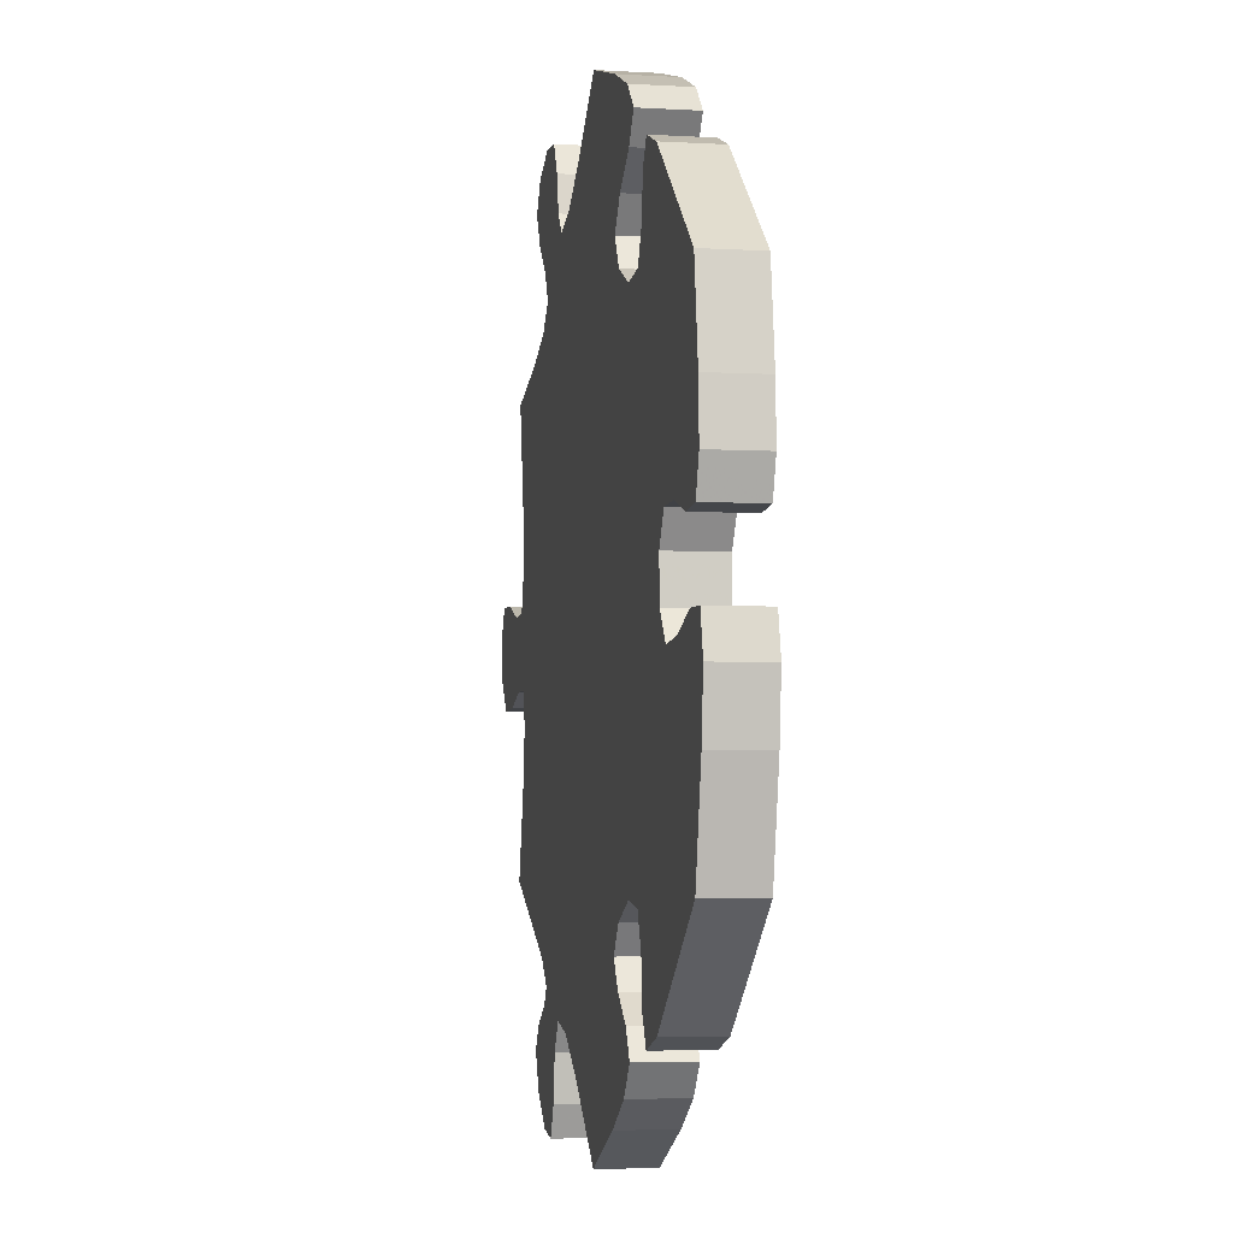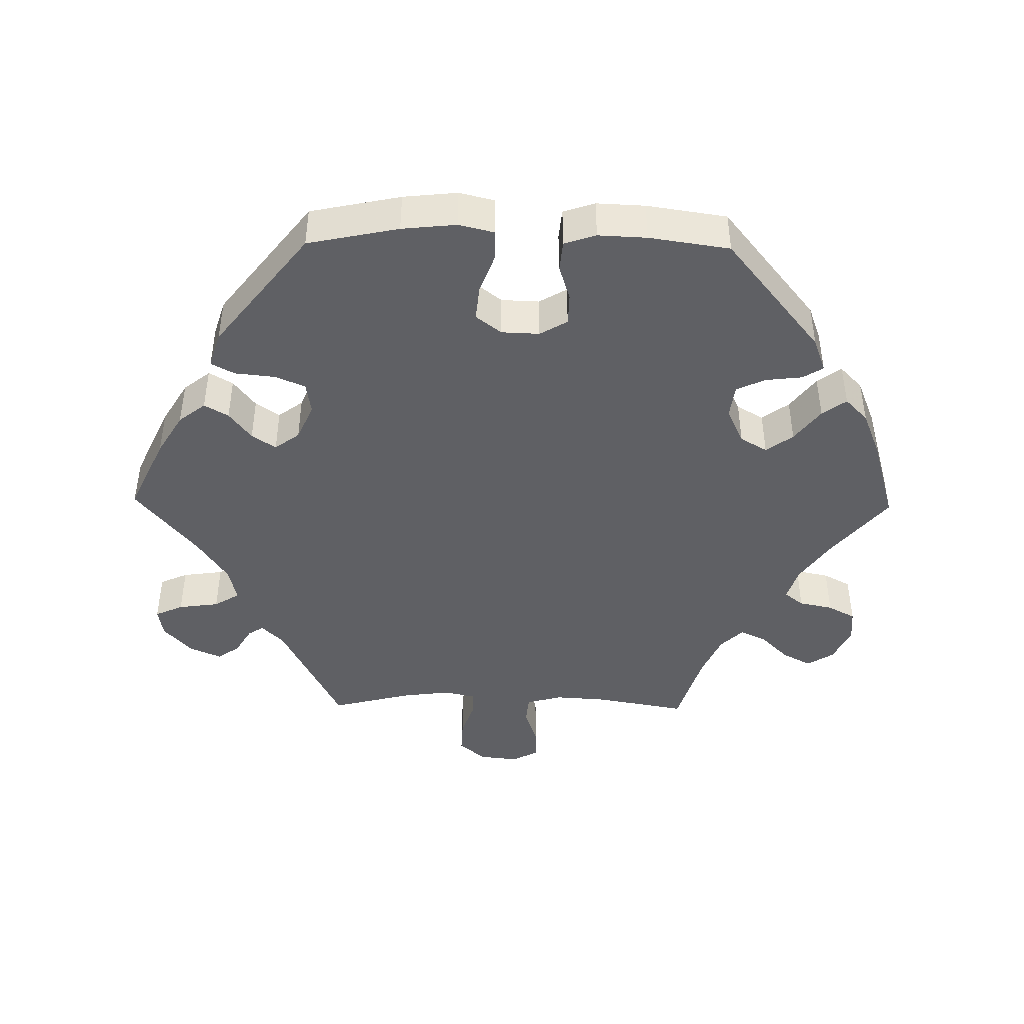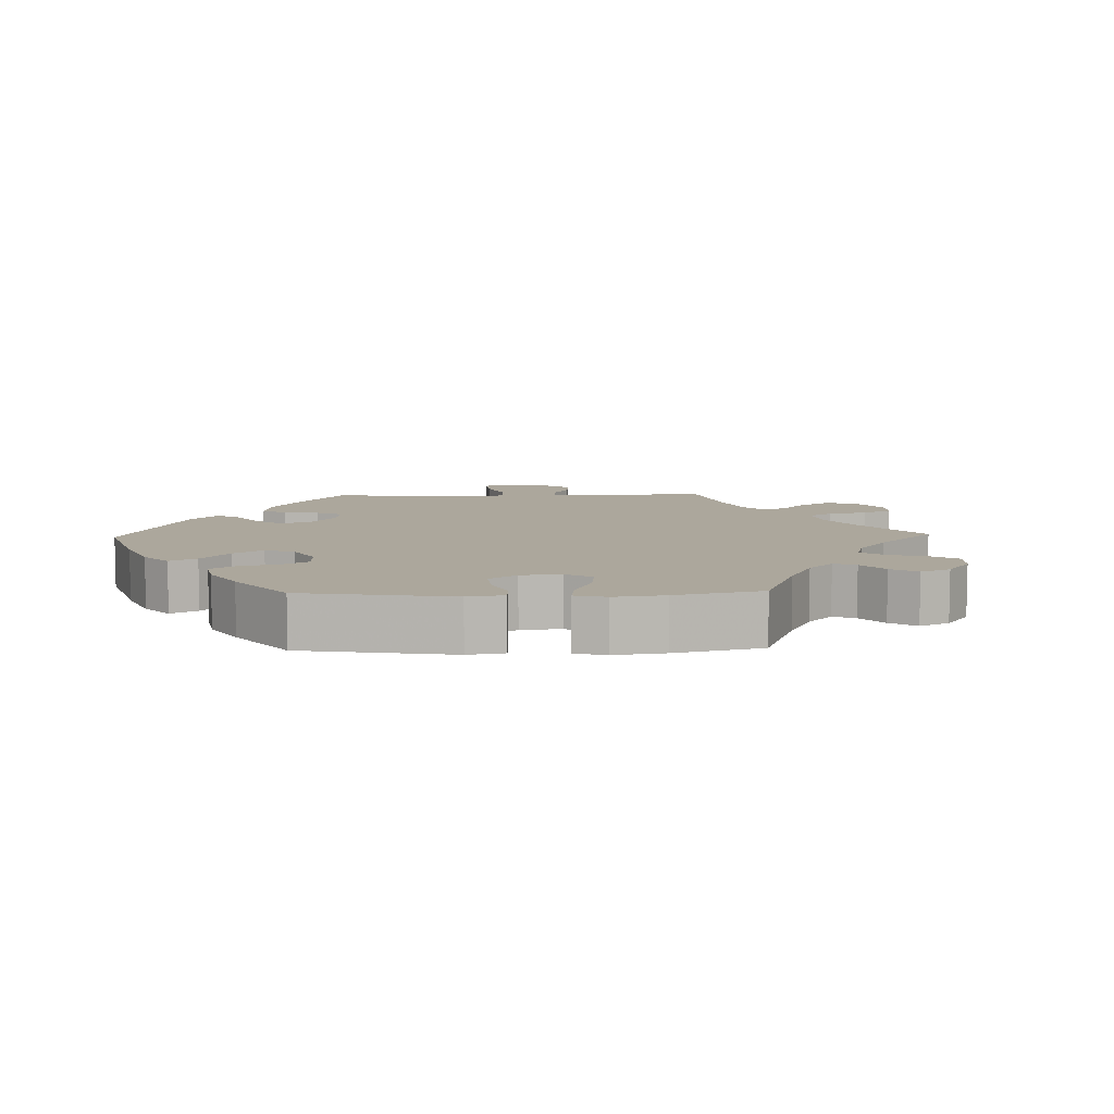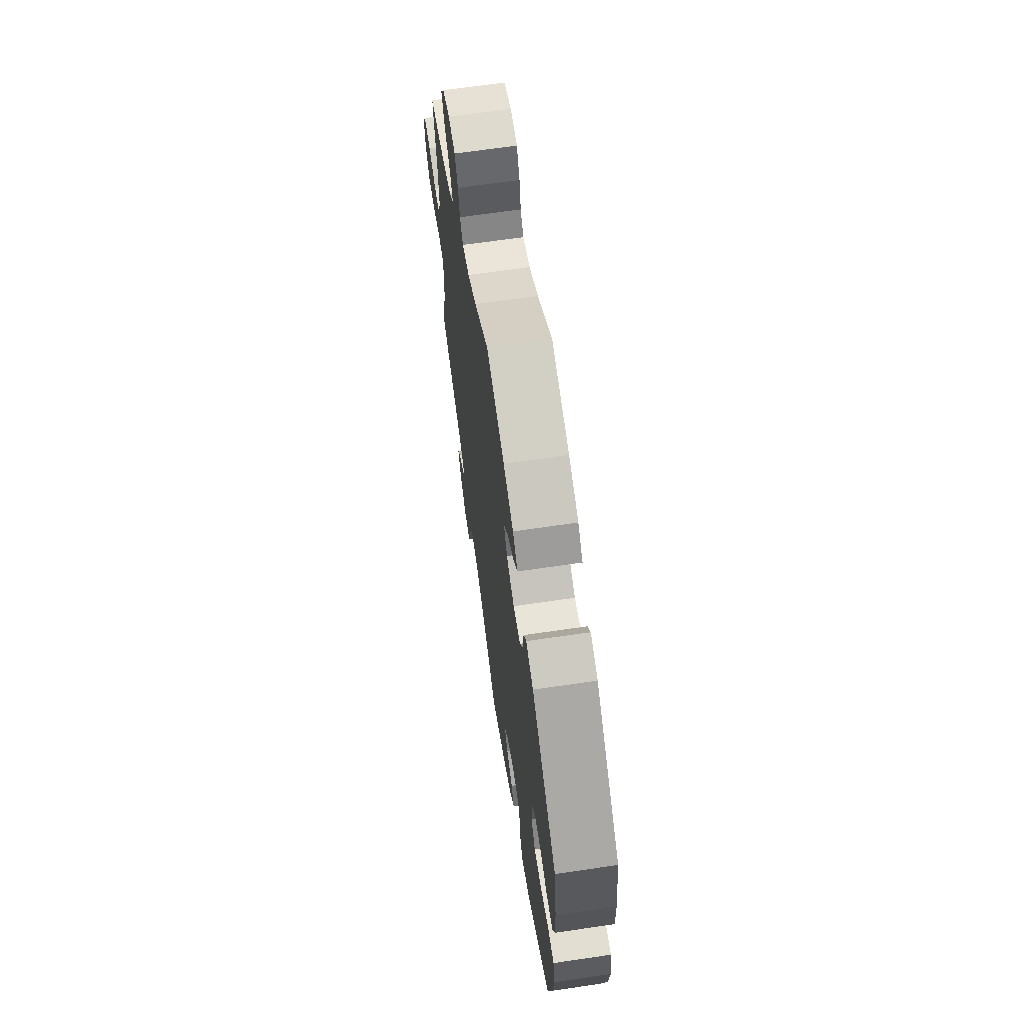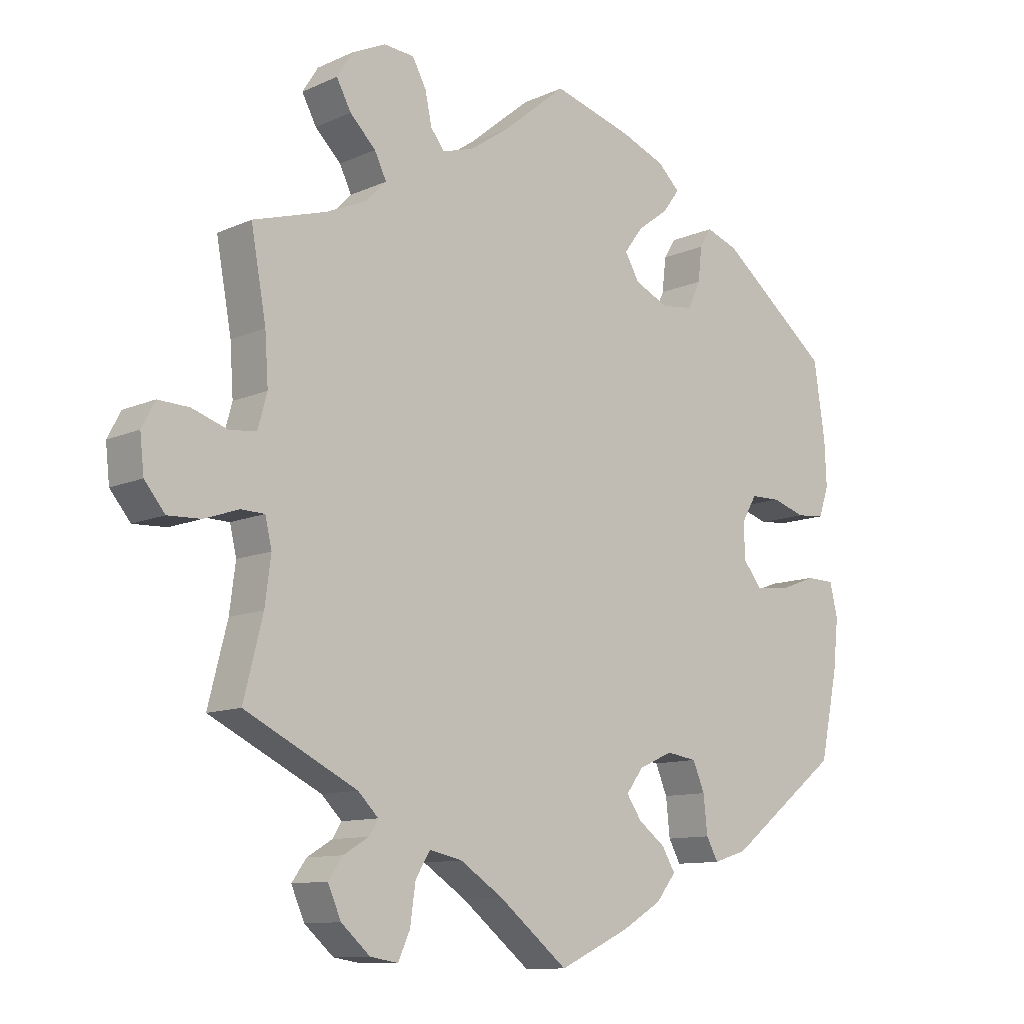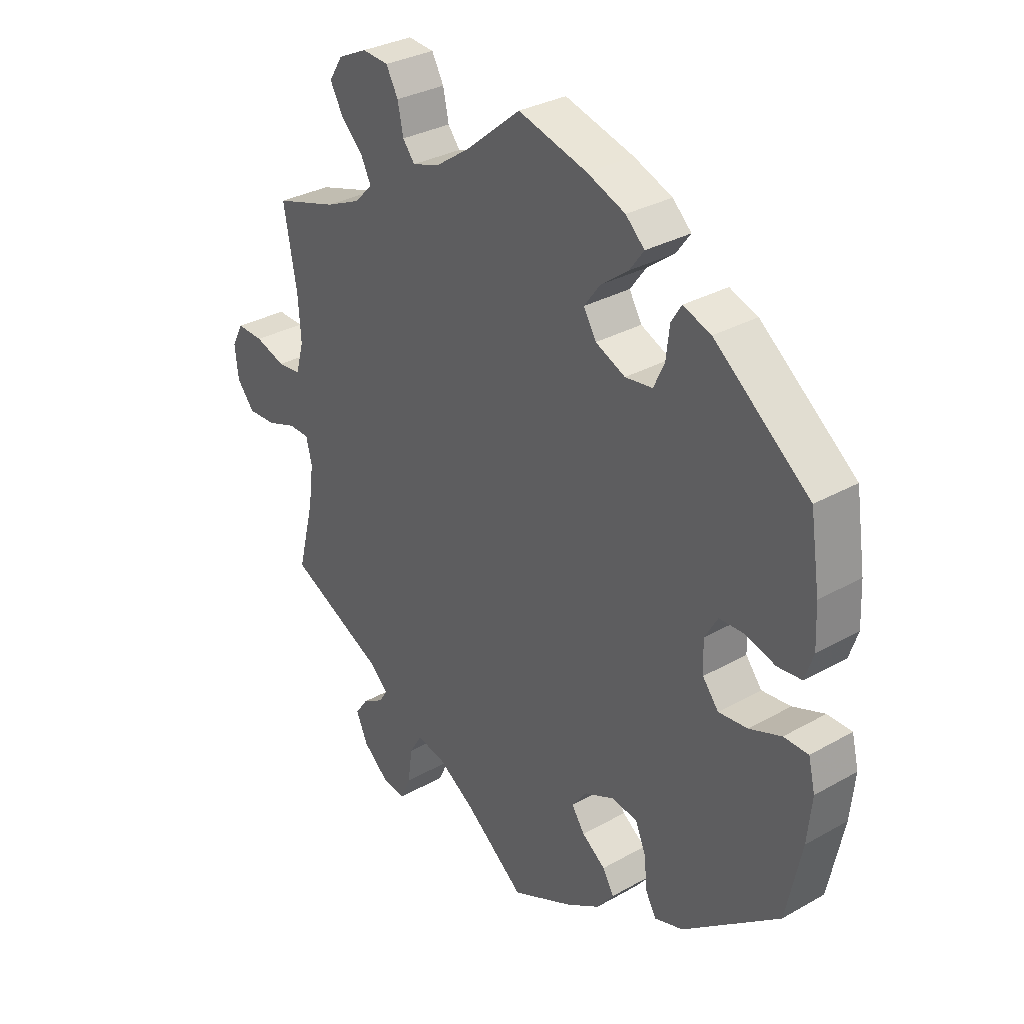
<metadata>
{"format":"obj","ext":"obj","renderer":"f3d","projection":"perspective","resolution":1024,"background":"white","views":[{"elev":-4.2,"azim":-100.7,"up":"+Z"},{"elev":-43.8,"azim":-90.9,"up":"+Y"},{"elev":8.3,"azim":-31.6,"up":"+Y"},{"elev":66.5,"azim":-98.4,"up":"+Z"},{"elev":-10.8,"azim":138.0,"up":"+Z"},{"elev":31.4,"azim":-128.8,"up":"+Z"}]}
</metadata>
<code>
v -0.528 0.07 -0.159
v -0.536 0.07 -0.082
v -0.524 0.07 -0.032
v -0.481 0.07 -0.031
v -0.425 0.07 -0.052
v -0.374 0.07 -0.057
v -0.346 0.07 -0.021
v -0.344 0.07 0.033
v -0.367 0.07 0.072
v -0.412 0.07 0.073
v -0.463 0.07 0.057
v -0.506 0.07 0.061
v -0.521 0.07 0.106
v -0.518 0.07 0.175
v -0.501 0.07 0.289
v -0.334 0.07 0.424
v -0.285 0.07 0.442
v -0.267 0.07 0.413
v -0.261 0.07 0.361
v -0.242 0.07 0.32
v -0.194 0.07 0.314
v -0.142 0.07 0.338
v -0.12 0.07 0.376
v -0.148 0.07 0.414
v -0.196 0.07 0.45
v -0.221 0.07 0.484
v -0.188 0.07 0.516
v -0.121 0.07 0.543
v 0 0.07 0.578
v 0.096 0.07 0.499
v 0.156 0.07 0.458
v 0.204 0.07 0.443
v 0.225 0.07 0.47
v 0.235 0.07 0.518
v 0.256 0.07 0.557
v 0.302 0.07 0.561
v 0.353 0.07 0.537
v 0.377 0.07 0.499
v 0.355 0.07 0.458
v 0.316 0.07 0.419
v 0.298 0.07 0.382
v 0.329 0.07 0.35
v 0.391 0.07 0.323
v 0.501 0.07 0.29
v 0.478 0.07 0.162
v 0.473 0.07 0.087
v 0.487 0.07 0.036
v 0.528 0.07 0.032
v 0.581 0.07 0.05
v 0.628 0.07 0.052
v 0.648 0.07 0.014
v 0.642 0.07 -0.041
v 0.611 0.07 -0.079
v 0.561 0.07 -0.077
v 0.509 0.07 -0.059
v 0.473 0.07 -0.06
v 0.463 0.07 -0.103
v 0.472 0.07 -0.173
v 0.501 0.07 -0.288
v 0.331 0.07 -0.373
v 0.3 0.07 -0.404
v 0.314 0.07 -0.426
v 0.352 0.07 -0.449
v 0.374 0.07 -0.48
v 0.354 0.07 -0.526
v 0.31 0.07 -0.565
v 0.268 0.07 -0.572
v 0.25 0.07 -0.532
v 0.242 0.07 -0.474
v 0.22 0.07 -0.438
v 0.17 0.07 -0.449
v 0.105 0.07 -0.492
v 0 0.07 -0.577
v -0.108 0.07 -0.527
v -0.168 0.07 -0.491
v -0.198 0.07 -0.453
v -0.178 0.07 -0.419
v -0.137 0.07 -0.388
v -0.114 0.07 -0.354
v -0.14 0.07 -0.319
v -0.192 0.07 -0.296
v -0.238 0.07 -0.303
v -0.256 0.07 -0.346
v -0.262 0.07 -0.403
v -0.28 0.07 -0.436
v -0.331 0.07 -0.42
v -0.501 0.07 -0.288
v -0.528 0 -0.159
v -0.536 0 -0.082
v -0.524 0 -0.032
v -0.481 0 -0.031
v -0.425 0 -0.052
v -0.374 0 -0.057
v -0.346 0 -0.021
v -0.344 0 0.033
v -0.367 0 0.072
v -0.412 0 0.073
v -0.463 0 0.057
v -0.506 0 0.061
v -0.521 0 0.106
v -0.518 0 0.175
v -0.501 0 0.289
v -0.334 0 0.424
v -0.285 0 0.442
v -0.267 0 0.413
v -0.261 0 0.361
v -0.242 0 0.32
v -0.194 0 0.314
v -0.142 0 0.338
v -0.12 0 0.376
v -0.148 0 0.414
v -0.196 0 0.45
v -0.221 0 0.484
v -0.188 0 0.516
v -0.121 0 0.543
v 0 0 0.578
v 0.096 0 0.499
v 0.156 0 0.458
v 0.204 0 0.443
v 0.225 0 0.47
v 0.235 0 0.518
v 0.256 0 0.557
v 0.302 0 0.561
v 0.353 0 0.537
v 0.377 0 0.499
v 0.355 0 0.458
v 0.316 0 0.419
v 0.298 0 0.382
v 0.329 0 0.35
v 0.391 0 0.323
v 0.501 0 0.29
v 0.478 0 0.162
v 0.473 0 0.087
v 0.487 0 0.036
v 0.528 0 0.032
v 0.581 0 0.05
v 0.628 0 0.052
v 0.648 0 0.014
v 0.642 0 -0.041
v 0.611 0 -0.079
v 0.561 0 -0.077
v 0.509 0 -0.059
v 0.473 0 -0.06
v 0.463 0 -0.103
v 0.472 0 -0.173
v 0.501 0 -0.288
v 0.331 0 -0.373
v 0.3 0 -0.404
v 0.314 0 -0.426
v 0.352 0 -0.449
v 0.374 0 -0.48
v 0.354 0 -0.526
v 0.31 0 -0.565
v 0.268 0 -0.572
v 0.25 0 -0.532
v 0.242 0 -0.474
v 0.22 0 -0.438
v 0.17 0 -0.449
v 0.105 0 -0.492
v 0 0 -0.577
v -0.108 0 -0.527
v -0.168 0 -0.491
v -0.198 0 -0.453
v -0.178 0 -0.419
v -0.137 0 -0.388
v -0.114 0 -0.354
v -0.14 0 -0.319
v -0.192 0 -0.296
v -0.238 0 -0.303
v -0.256 0 -0.346
v -0.262 0 -0.403
v -0.28 0 -0.436
v -0.331 0 -0.42
v -0.501 0 -0.288
f 83 84 85 86
f 82 83 86 87
f 81 82 87 1
f 75 76 77 78
f 75 78 79
f 72 73 74 75
f 71 72 75 79
f 70 71 79 80
f 66 67 68 69
f 66 69 70
f 65 66 70
f 62 63 64 65
f 61 62 65 70
f 60 61 70 80
f 58 59 60 80
f 52 53 54 55
f 52 55 56
f 51 52 56
f 48 49 50 51
f 47 48 51 56
f 46 47 56 57
f 43 44 45
f 42 43 45 46
f 41 42 46 57
f 37 38 39 40
f 37 40 41
f 36 37 41
f 33 34 35 36
f 32 33 36 41
f 31 32 41 57
f 27 28 29 30
f 24 25 26 27
f 23 24 27 30
f 22 23 30 31
f 16 17 18 19
f 16 19 20
f 15 16 20
f 14 15 20 21
f 10 11 12 13
f 9 10 13 14
f 2 3 4 5
f 81 1 2 5
f 81 5 6
f 80 81 6 7
f 58 80 7 8
f 57 58 8 9
f 21 22 31 57
f 9 14 21 57
f 173 172 171 170
f 174 173 170 169
f 88 174 169 168
f 165 164 163 162
f 166 165 162
f 162 161 160 159
f 166 162 159 158
f 167 166 158 157
f 156 155 154 153
f 157 156 153
f 157 153 152
f 152 151 150 149
f 157 152 149 148
f 167 157 148 147
f 167 147 146 145
f 142 141 140 139
f 143 142 139
f 143 139 138
f 138 137 136 135
f 143 138 135 134
f 144 143 134 133
f 132 131 130
f 133 132 130 129
f 144 133 129 128
f 127 126 125 124
f 128 127 124
f 128 124 123
f 123 122 121 120
f 128 123 120 119
f 144 128 119 118
f 117 116 115 114
f 114 113 112 111
f 117 114 111 110
f 118 117 110 109
f 106 105 104 103
f 107 106 103
f 107 103 102
f 108 107 102 101
f 100 99 98 97
f 101 100 97 96
f 92 91 90 89
f 92 89 88 168
f 93 92 168
f 94 93 168 167
f 95 94 167 145
f 96 95 145 144
f 144 118 109 108
f 144 108 101 96
f 1 88 89 2
f 2 89 90 3
f 3 90 91 4
f 4 91 92 5
f 5 92 93 6
f 6 93 94 7
f 7 94 95 8
f 8 95 96 9
f 9 96 97 10
f 10 97 98 11
f 11 98 99 12
f 12 99 100 13
f 13 100 101 14
f 14 101 102 15
f 15 102 103 16
f 16 103 104 17
f 17 104 105 18
f 18 105 106 19
f 19 106 107 20
f 20 107 108 21
f 21 108 109 22
f 22 109 110 23
f 23 110 111 24
f 24 111 112 25
f 25 112 113 26
f 26 113 114 27
f 27 114 115 28
f 28 115 116 29
f 29 116 117 30
f 30 117 118 31
f 31 118 119 32
f 32 119 120 33
f 33 120 121 34
f 34 121 122 35
f 35 122 123 36
f 36 123 124 37
f 37 124 125 38
f 38 125 126 39
f 39 126 127 40
f 40 127 128 41
f 41 128 129 42
f 42 129 130 43
f 43 130 131 44
f 44 131 132 45
f 45 132 133 46
f 46 133 134 47
f 47 134 135 48
f 48 135 136 49
f 49 136 137 50
f 50 137 138 51
f 51 138 139 52
f 52 139 140 53
f 53 140 141 54
f 54 141 142 55
f 55 142 143 56
f 56 143 144 57
f 57 144 145 58
f 58 145 146 59
f 59 146 147 60
f 60 147 148 61
f 61 148 149 62
f 62 149 150 63
f 63 150 151 64
f 64 151 152 65
f 65 152 153 66
f 66 153 154 67
f 67 154 155 68
f 68 155 156 69
f 69 156 157 70
f 70 157 158 71
f 71 158 159 72
f 72 159 160 73
f 73 160 161 74
f 74 161 162 75
f 75 162 163 76
f 76 163 164 77
f 77 164 165 78
f 78 165 166 79
f 79 166 167 80
f 80 167 168 81
f 81 168 169 82
f 82 169 170 83
f 83 170 171 84
f 84 171 172 85
f 85 172 173 86
f 86 173 174 87
f 87 174 88 1

</code>
